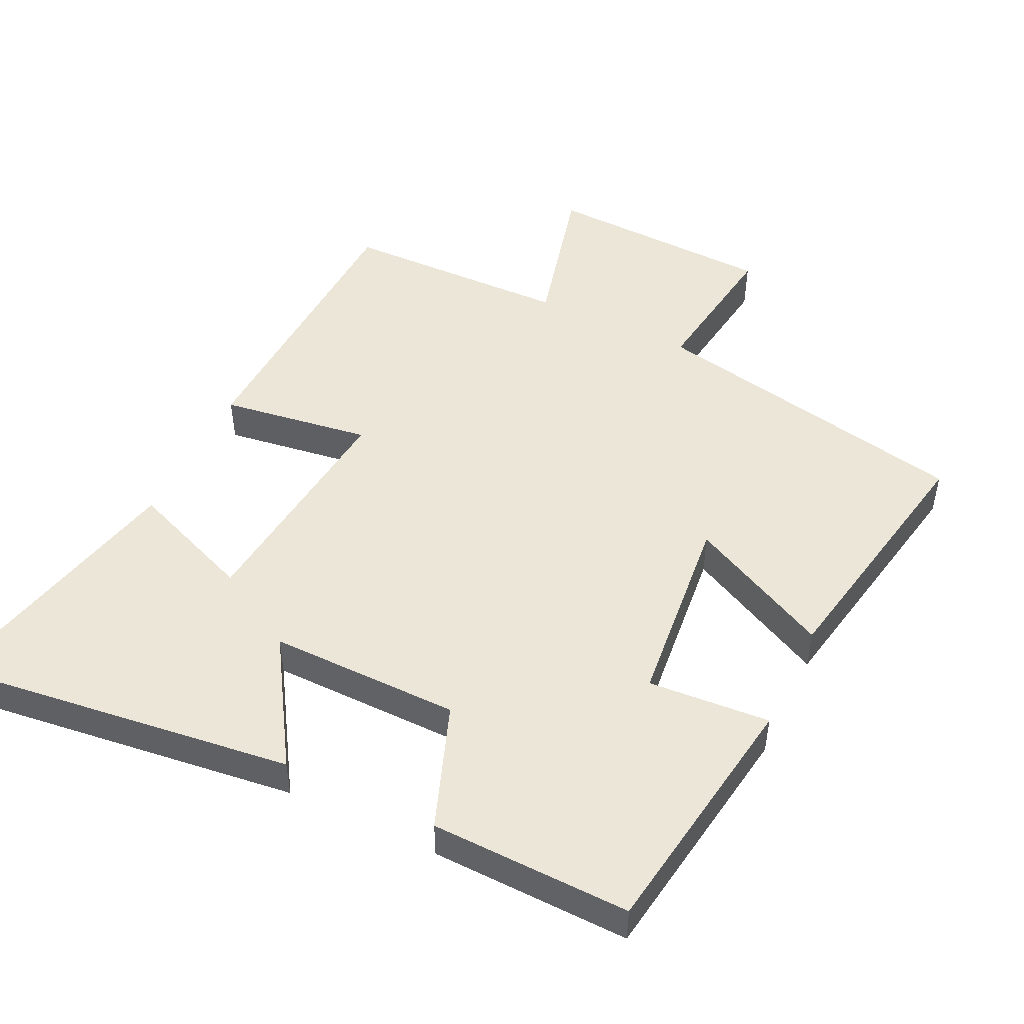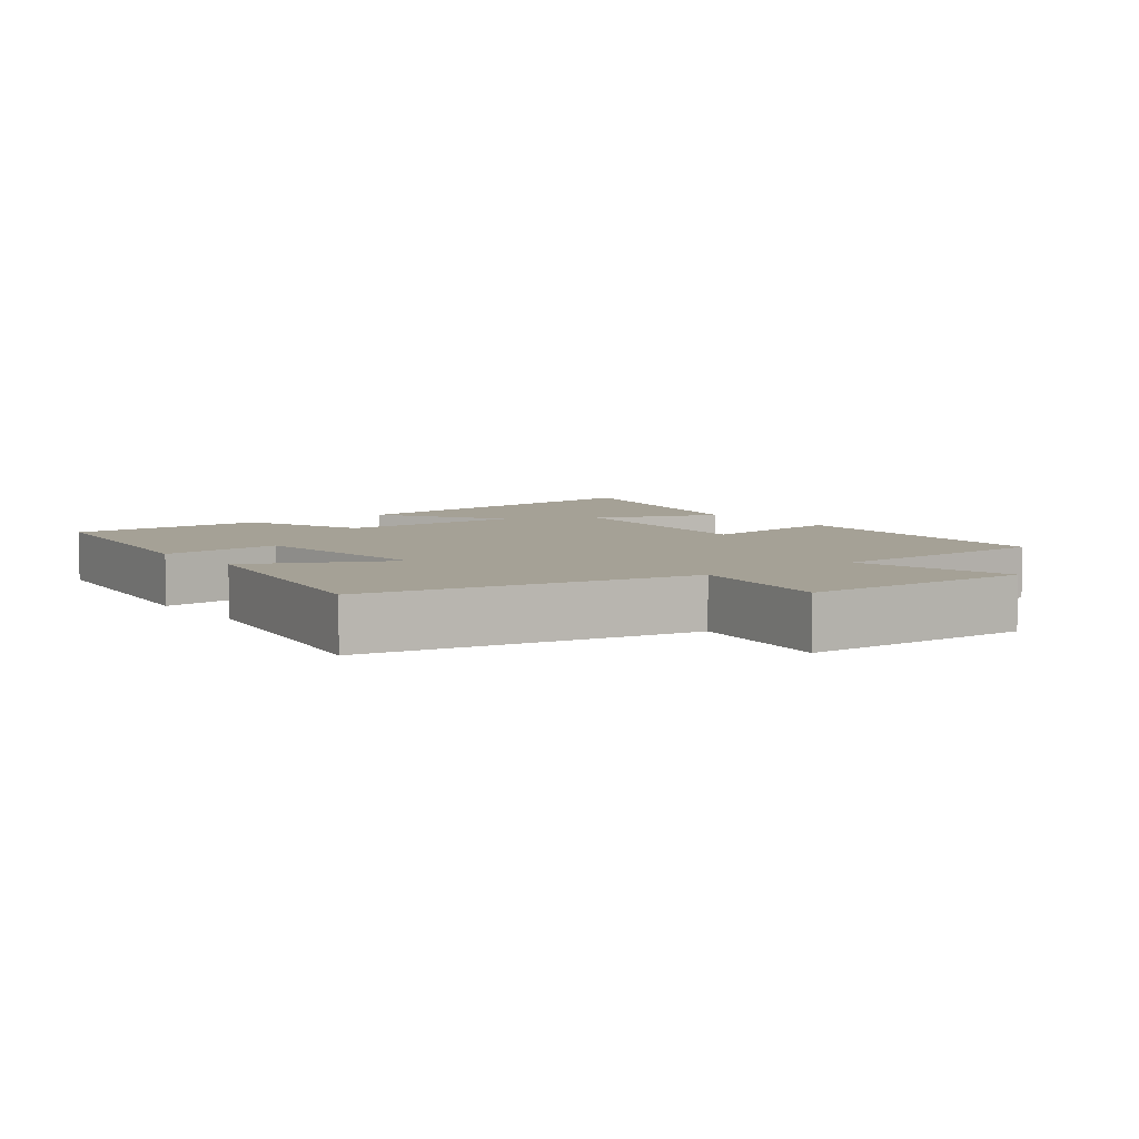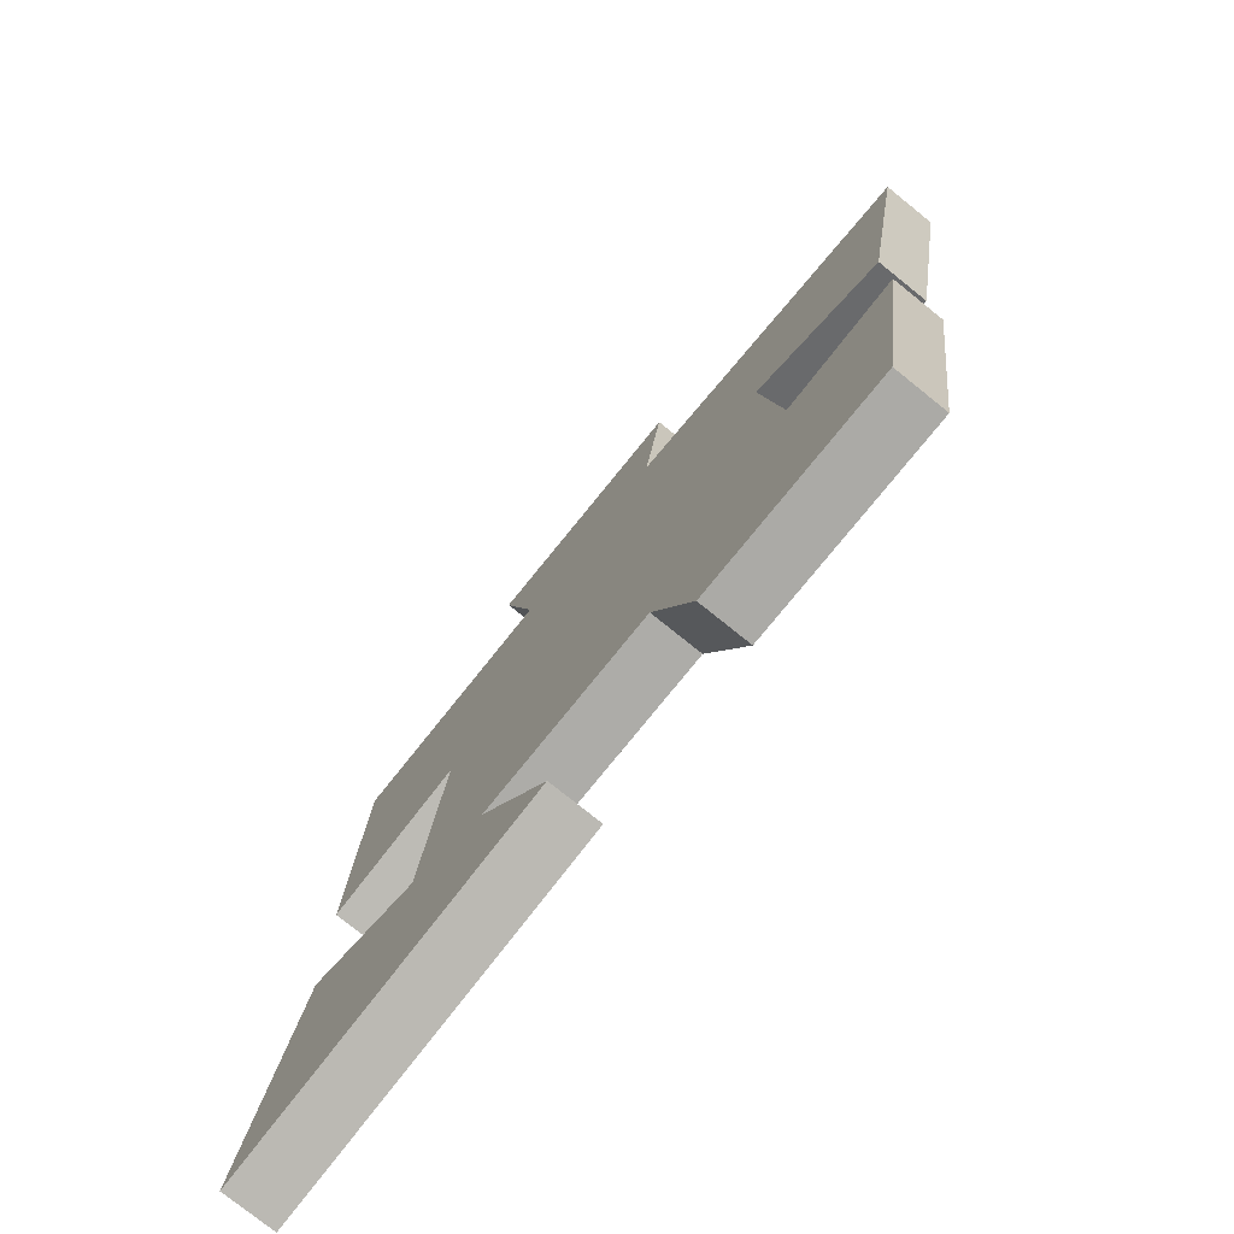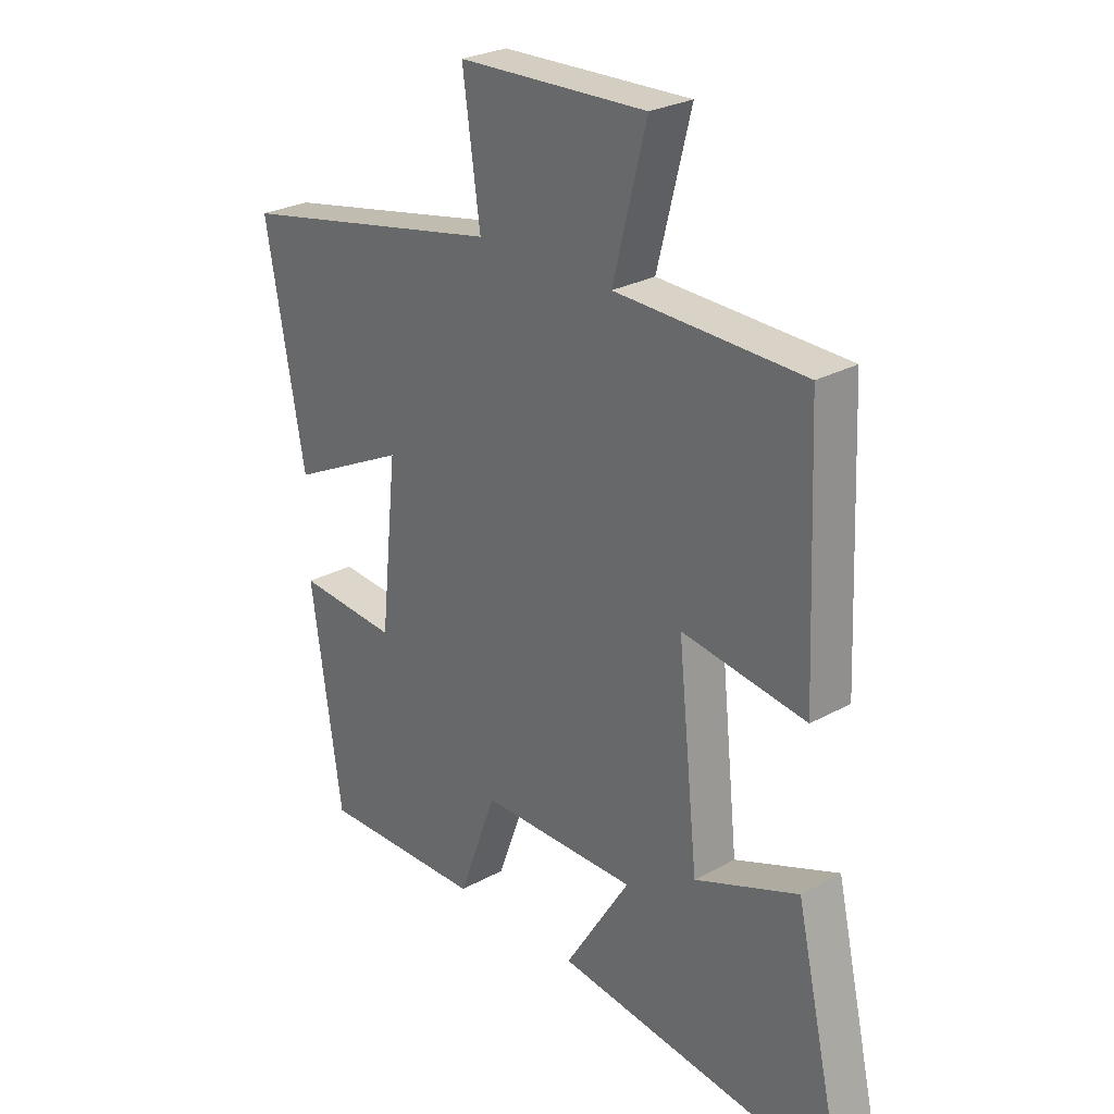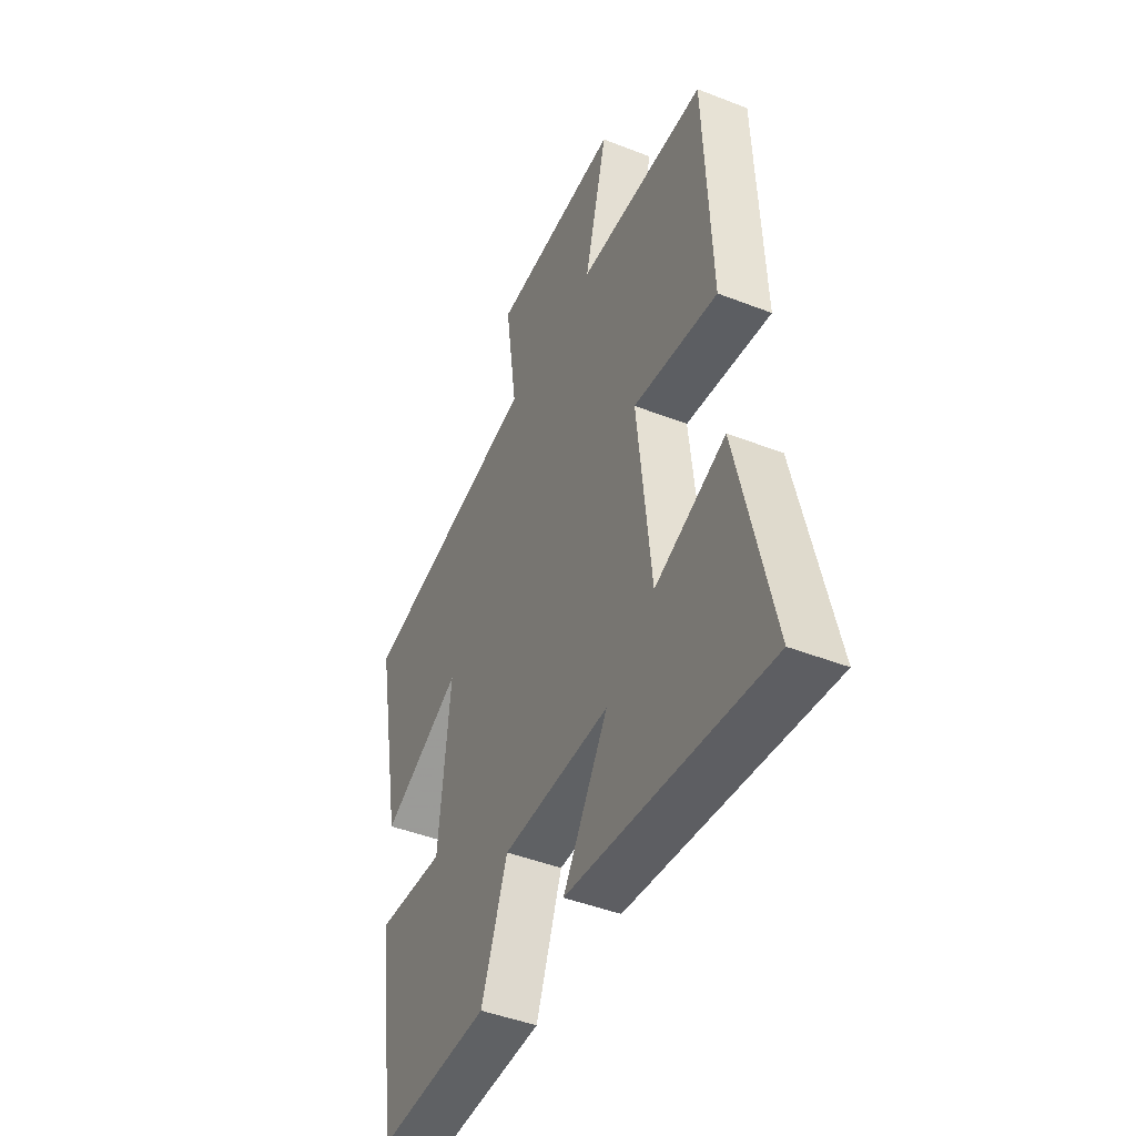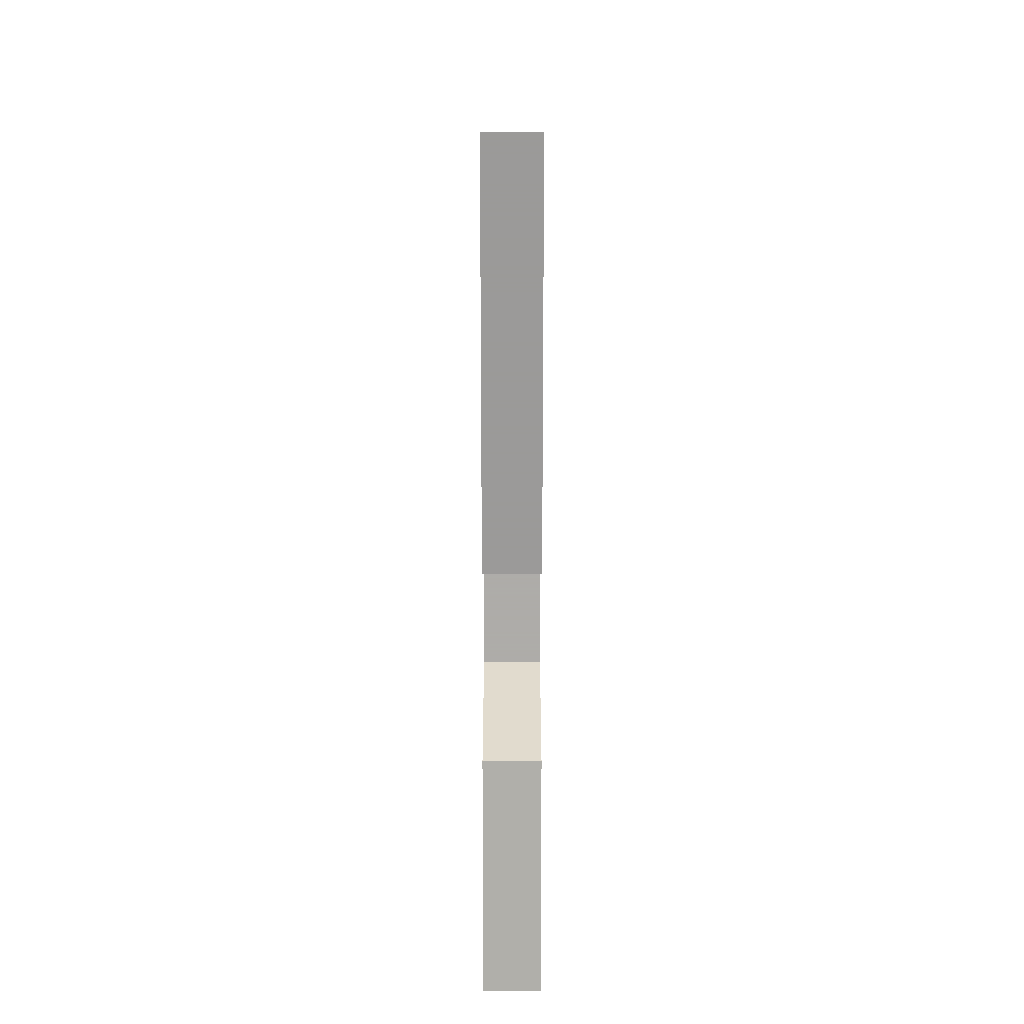
<metadata>
{"format":"obj","ext":"obj","renderer":"f3d","projection":"perspective","resolution":1024,"background":"white","views":[{"elev":48.6,"azim":-154.2,"up":"+Y"},{"elev":6.0,"azim":-37.5,"up":"+Y"},{"elev":-77.0,"azim":-128.8,"up":"+Z"},{"elev":26.8,"azim":49.3,"up":"+Z"},{"elev":-45.0,"azim":65.6,"up":"+Z"},{"elev":-76.6,"azim":90.0,"up":"+Z"}]}
</metadata>
<code>
v 0.589 0.07 -0.564
v 0.075 0.07 -0.5
v 0.191 0.07 -0.316
v -0.087 0.07 -0.318
v -0.155 0.07 -0.5
v -0.446 0.07 -0.507
v -0.5 0.07 -0.139
v -0.322 0.07 -0.152
v -0.292 0.07 0.134
v -0.5 0.07 0.031
v -0.569 0.07 0.405
v -0.095 0.07 0.5
v -0.126 0.07 0.719
v 0.208 0.07 0.731
v 0.149 0.07 0.5
v 0.482 0.07 0.492
v 0.5 0.07 0.066
v 0.281 0.07 0.098
v 0.317 0.07 -0.244
v 0.5 0.07 -0.172
v 0.589 0 -0.564
v 0.075 0 -0.5
v 0.191 0 -0.316
v -0.087 0 -0.318
v -0.155 0 -0.5
v -0.446 0 -0.507
v -0.5 0 -0.139
v -0.322 0 -0.152
v -0.292 0 0.134
v -0.5 0 0.031
v -0.569 0 0.405
v -0.095 0 0.5
v -0.126 0 0.719
v 0.208 0 0.731
v 0.149 0 0.5
v 0.482 0 0.492
v 0.5 0 0.066
v 0.281 0 0.098
v 0.317 0 -0.244
v 0.5 0 -0.172
f 1 2 3
f 20 1 3
f 19 20 3
f 18 19 3 4
f 15 16 17 18
f 15 18 4
f 12 13 14 15
f 11 12 15
f 10 11 15
f 9 10 15
f 15 4 5
f 9 15 5
f 8 9 5
f 5 6 7 8
f 23 22 21
f 23 21 40
f 23 40 39
f 24 23 39 38
f 38 37 36 35
f 24 38 35
f 35 34 33 32
f 35 32 31
f 35 31 30
f 35 30 29
f 25 24 35
f 25 35 29
f 25 29 28
f 28 27 26 25
f 1 21 22 2
f 2 22 23 3
f 3 23 24 4
f 4 24 25 5
f 5 25 26 6
f 6 26 27 7
f 7 27 28 8
f 8 28 29 9
f 9 29 30 10
f 10 30 31 11
f 11 31 32 12
f 12 32 33 13
f 13 33 34 14
f 14 34 35 15
f 15 35 36 16
f 16 36 37 17
f 17 37 38 18
f 18 38 39 19
f 19 39 40 20
f 20 40 21 1

</code>
